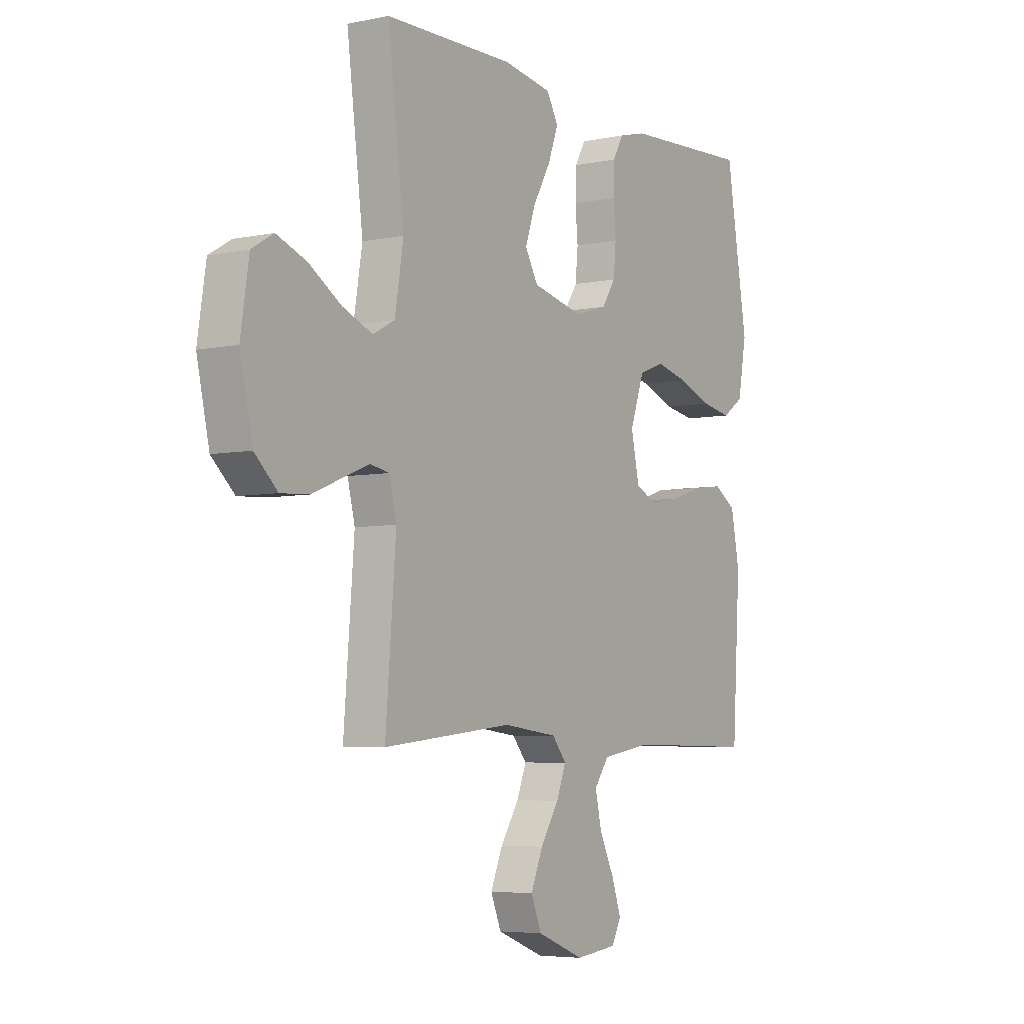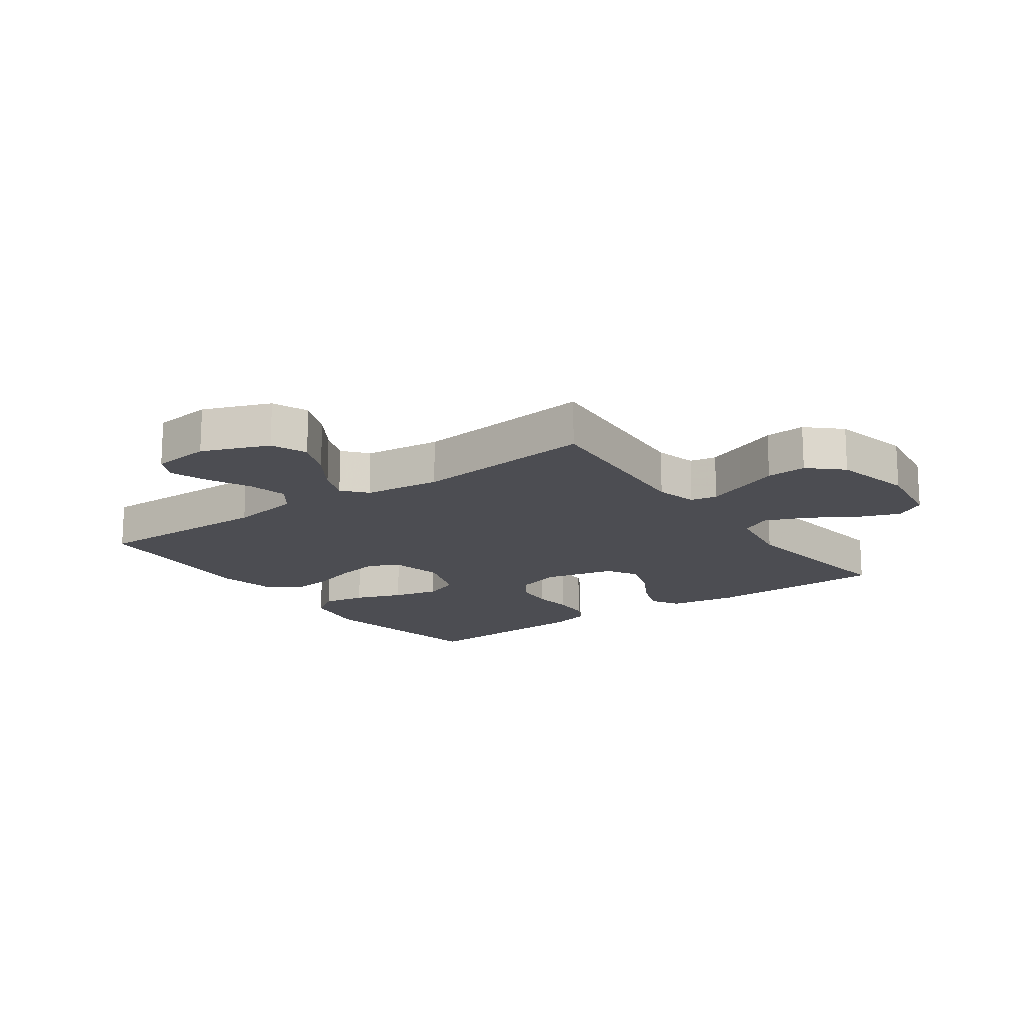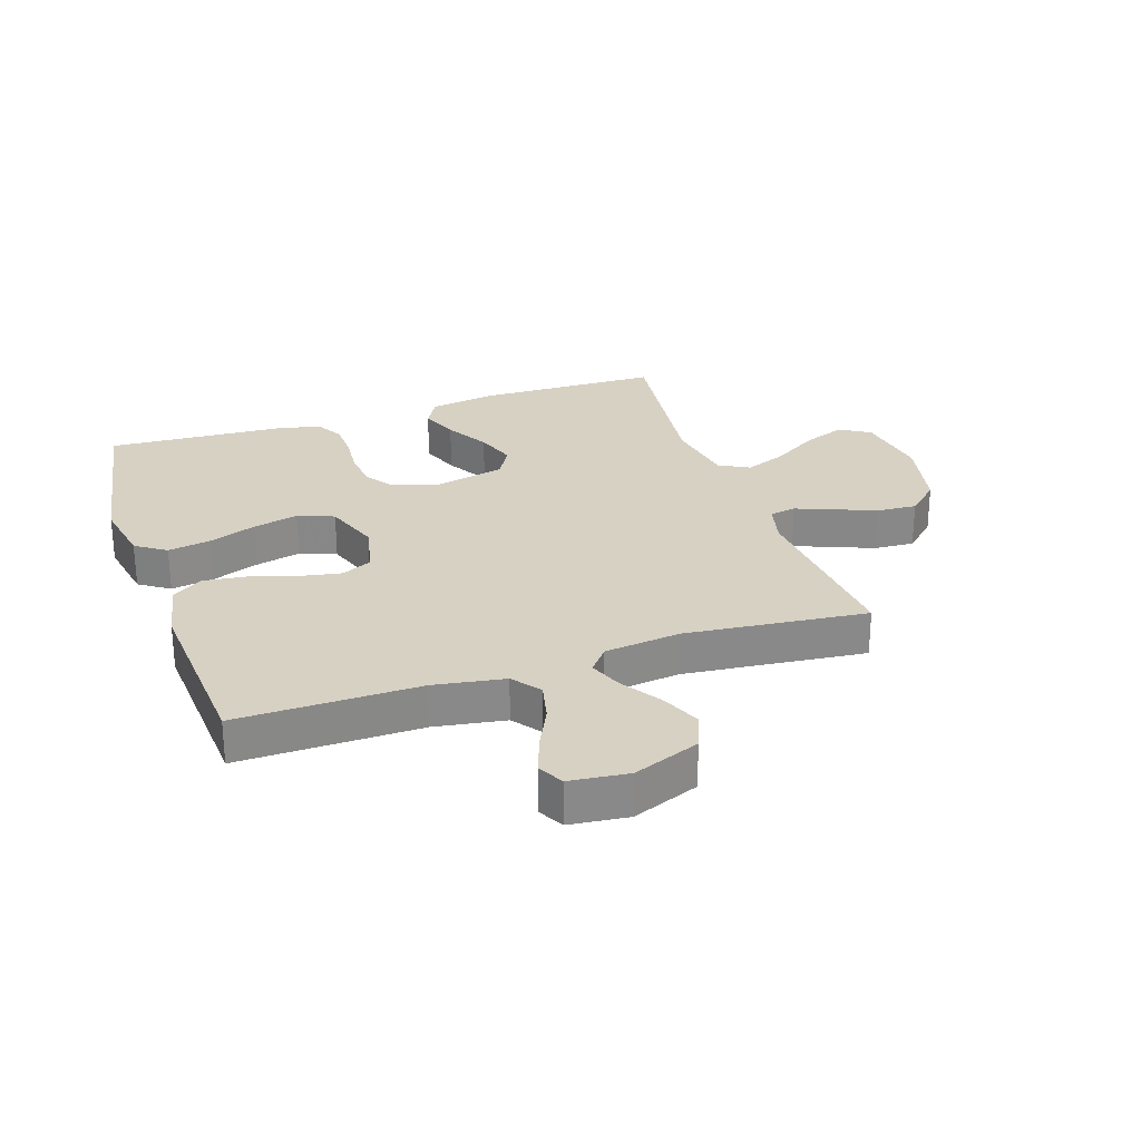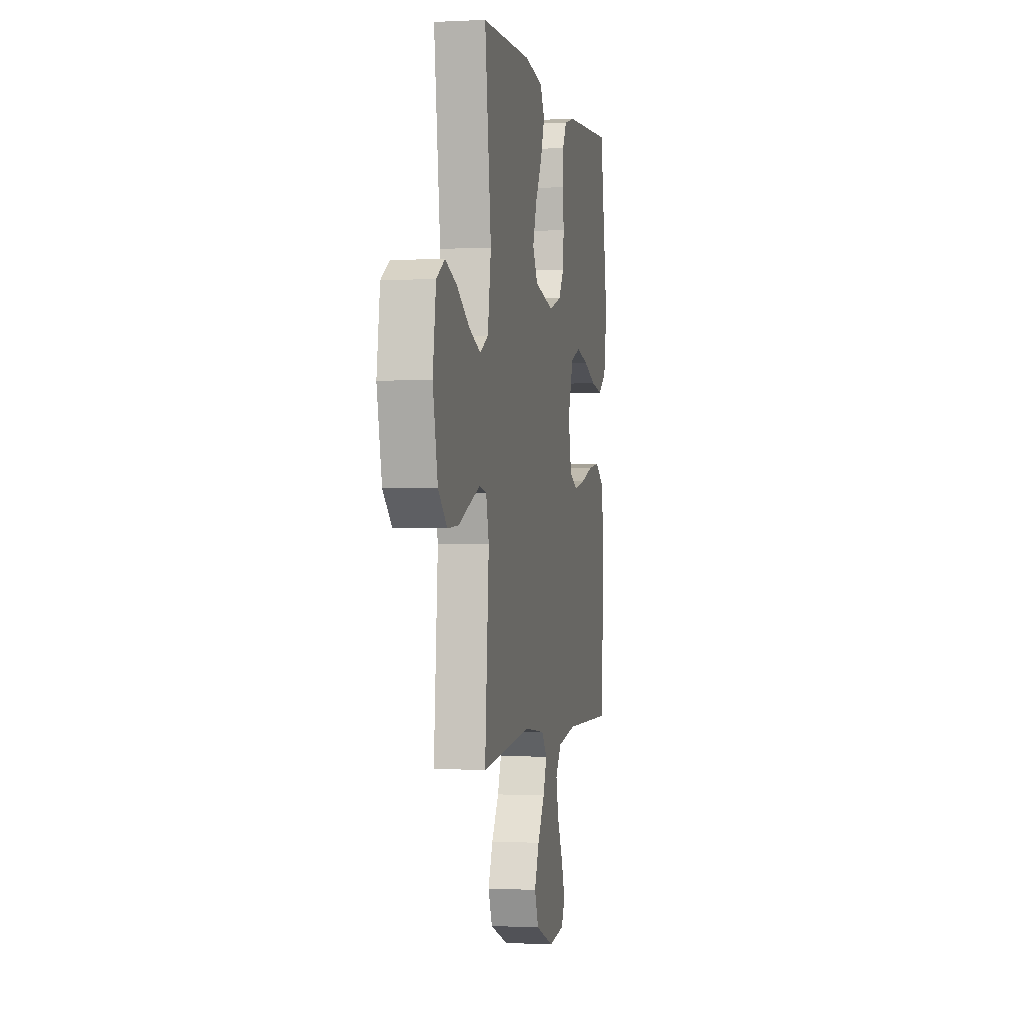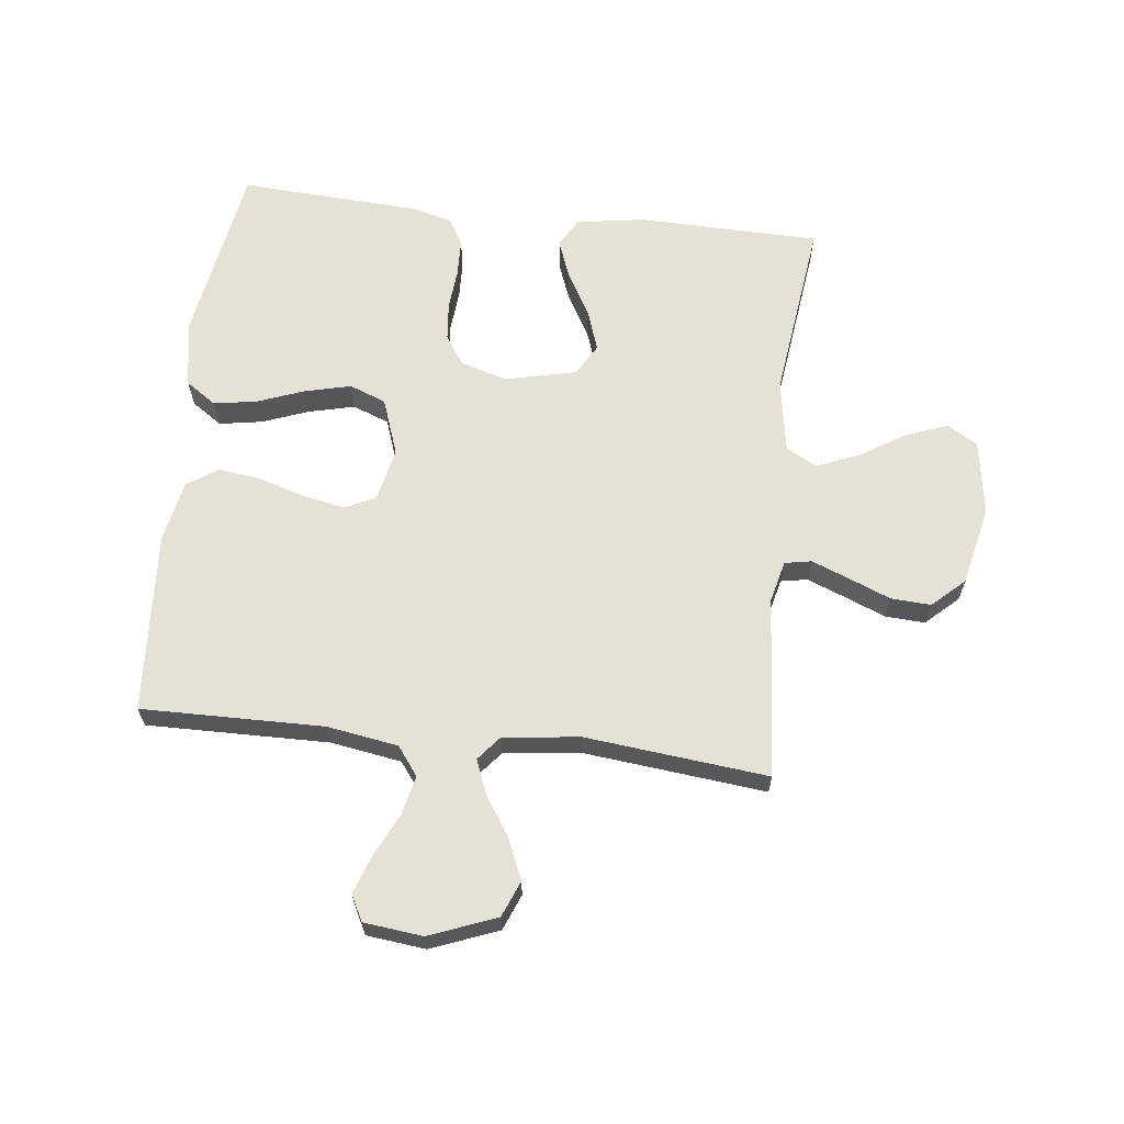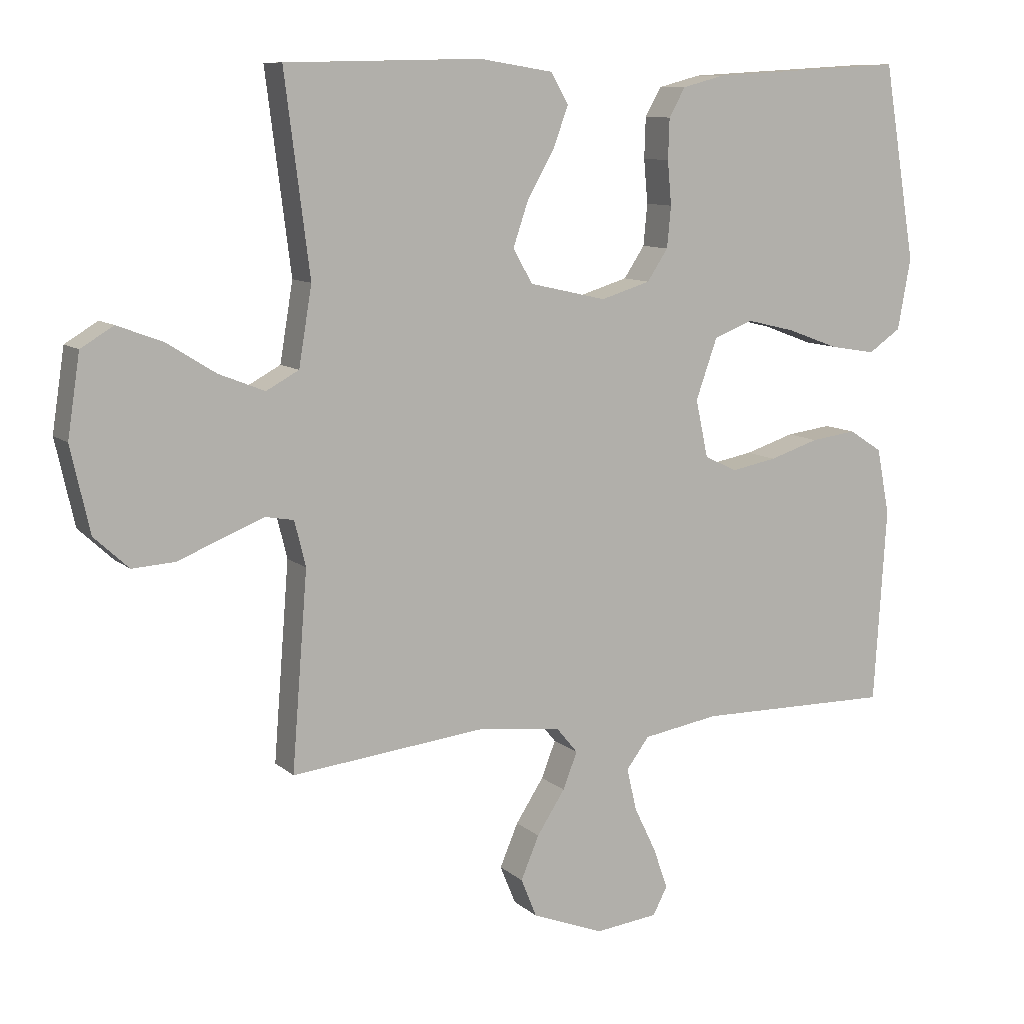
<metadata>
{"format":"obj","ext":"obj","renderer":"f3d","projection":"perspective","resolution":1024,"background":"white","views":[{"elev":-5.4,"azim":-57.2,"up":"+Z"},{"elev":-16.4,"azim":-144.3,"up":"+Y"},{"elev":27.1,"azim":161.3,"up":"+Y"},{"elev":-0.5,"azim":-79.0,"up":"+Z"},{"elev":64.4,"azim":-173.5,"up":"+Y"},{"elev":9.9,"azim":-27.0,"up":"+Z"}]}
</metadata>
<code>
v -0.5 0.07 0.5
v -0.2 0.07 0.506
v -0.087 0.07 0.488
v -0.06 0.07 0.441
v -0.084 0.07 0.377
v -0.125 0.07 0.305
v -0.148 0.07 0.238
v -0.118 0.07 0.186
v 0 0.07 0.159
v 0.076 0.07 0.182
v 0.108 0.07 0.23
v 0.114 0.07 0.293
v 0.108 0.07 0.36
v 0.11 0.07 0.422
v 0.135 0.07 0.466
v 0.2 0.07 0.483
v 0.5 0.07 0.5
v 0.55 0.07 0.2
v 0.53 0.07 0.091
v 0.48 0.07 0.057
v 0.409 0.07 0.069
v 0.331 0.07 0.098
v 0.256 0.07 0.116
v 0.196 0.07 0.093
v 0.163 0.07 0
v 0.182 0.07 -0.088
v 0.232 0.07 -0.112
v 0.302 0.07 -0.099
v 0.378 0.07 -0.075
v 0.448 0.07 -0.066
v 0.499 0.07 -0.099
v 0.519 0.07 -0.2
v 0.5 0.07 -0.5
v 0.2 0.07 -0.496
v 0.083 0.07 -0.515
v 0.048 0.07 -0.562
v 0.063 0.07 -0.627
v 0.097 0.07 -0.697
v 0.119 0.07 -0.76
v 0.097 0.07 -0.802
v 0 0.07 -0.813
v -0.11 0.07 -0.77
v -0.134 0.07 -0.711
v -0.106 0.07 -0.645
v -0.063 0.07 -0.579
v -0.041 0.07 -0.523
v -0.074 0.07 -0.483
v -0.2 0.07 -0.468
v -0.5 0.07 -0.5
v -0.476 0.07 -0.2
v -0.493 0.07 -0.131
v -0.537 0.07 -0.123
v -0.598 0.07 -0.147
v -0.667 0.07 -0.175
v -0.733 0.07 -0.179
v -0.786 0.07 -0.13
v -0.815 0.07 0
v -0.796 0.07 0.124
v -0.746 0.07 0.154
v -0.677 0.07 0.128
v -0.602 0.07 0.081
v -0.532 0.07 0.053
v -0.482 0.07 0.08
v -0.462 0.07 0.2
v -0.5 0 0.5
v -0.2 0 0.506
v -0.087 0 0.488
v -0.06 0 0.441
v -0.084 0 0.377
v -0.125 0 0.305
v -0.148 0 0.238
v -0.118 0 0.186
v 0 0 0.159
v 0.076 0 0.182
v 0.108 0 0.23
v 0.114 0 0.293
v 0.108 0 0.36
v 0.11 0 0.422
v 0.135 0 0.466
v 0.2 0 0.483
v 0.5 0 0.5
v 0.55 0 0.2
v 0.53 0 0.091
v 0.48 0 0.057
v 0.409 0 0.069
v 0.331 0 0.098
v 0.256 0 0.116
v 0.196 0 0.093
v 0.163 0 0
v 0.182 0 -0.088
v 0.232 0 -0.112
v 0.302 0 -0.099
v 0.378 0 -0.075
v 0.448 0 -0.066
v 0.499 0 -0.099
v 0.519 0 -0.2
v 0.5 0 -0.5
v 0.2 0 -0.496
v 0.083 0 -0.515
v 0.048 0 -0.562
v 0.063 0 -0.627
v 0.097 0 -0.697
v 0.119 0 -0.76
v 0.097 0 -0.802
v 0 0 -0.813
v -0.11 0 -0.77
v -0.134 0 -0.711
v -0.106 0 -0.645
v -0.063 0 -0.579
v -0.041 0 -0.523
v -0.074 0 -0.483
v -0.2 0 -0.468
v -0.5 0 -0.5
v -0.476 0 -0.2
v -0.493 0 -0.131
v -0.537 0 -0.123
v -0.598 0 -0.147
v -0.667 0 -0.175
v -0.733 0 -0.179
v -0.786 0 -0.13
v -0.815 0 0
v -0.796 0 0.124
v -0.746 0 0.154
v -0.677 0 0.128
v -0.602 0 0.081
v -0.532 0 0.053
v -0.482 0 0.08
v -0.462 0 0.2
f 59 60 61
f 58 59 61
f 57 58 61
f 56 57 61
f 55 56 61
f 54 55 61
f 53 54 61
f 52 53 61 62
f 51 52 62 63
f 48 49 50
f 51 63 64
f 50 51 64
f 48 50 64
f 47 48 64
f 43 44 45
f 42 43 45
f 41 42 45
f 40 41 45
f 39 40 45
f 38 39 45
f 37 38 45
f 36 37 45 46
f 47 64 1
f 46 47 1
f 36 46 1
f 35 36 1
f 32 33 34
f 31 32 34
f 30 31 34
f 29 30 34
f 28 29 34
f 20 21 22
f 19 20 22
f 18 19 22
f 17 18 22
f 16 17 22
f 15 16 22
f 14 15 22
f 13 14 22
f 12 13 22
f 11 12 22 23
f 10 11 23 24
f 4 5 6
f 3 4 6
f 2 3 6
f 1 2 6
f 1 6 7
f 35 1 7 8
f 27 28 34 35
f 26 27 35
f 35 8 9
f 26 35 9
f 25 26 9
f 9 10 24 25
f 125 124 123
f 125 123 122
f 125 122 121
f 125 121 120
f 125 120 119
f 125 119 118
f 125 118 117
f 126 125 117 116
f 127 126 116 115
f 114 113 112
f 128 127 115
f 128 115 114
f 128 114 112
f 128 112 111
f 109 108 107
f 109 107 106
f 109 106 105
f 109 105 104
f 109 104 103
f 109 103 102
f 109 102 101
f 110 109 101 100
f 65 128 111
f 65 111 110
f 65 110 100
f 65 100 99
f 98 97 96
f 98 96 95
f 98 95 94
f 98 94 93
f 98 93 92
f 86 85 84
f 86 84 83
f 86 83 82
f 86 82 81
f 86 81 80
f 86 80 79
f 86 79 78
f 86 78 77
f 86 77 76
f 87 86 76 75
f 88 87 75 74
f 70 69 68
f 70 68 67
f 70 67 66
f 70 66 65
f 71 70 65
f 72 71 65 99
f 99 98 92 91
f 99 91 90
f 73 72 99
f 73 99 90
f 73 90 89
f 89 88 74 73
f 1 65 66 2
f 2 66 67 3
f 3 67 68 4
f 4 68 69 5
f 5 69 70 6
f 6 70 71 7
f 7 71 72 8
f 8 72 73 9
f 9 73 74 10
f 10 74 75 11
f 11 75 76 12
f 12 76 77 13
f 13 77 78 14
f 14 78 79 15
f 15 79 80 16
f 16 80 81 17
f 17 81 82 18
f 18 82 83 19
f 19 83 84 20
f 20 84 85 21
f 21 85 86 22
f 22 86 87 23
f 23 87 88 24
f 24 88 89 25
f 25 89 90 26
f 26 90 91 27
f 27 91 92 28
f 28 92 93 29
f 29 93 94 30
f 30 94 95 31
f 31 95 96 32
f 32 96 97 33
f 33 97 98 34
f 34 98 99 35
f 35 99 100 36
f 36 100 101 37
f 37 101 102 38
f 38 102 103 39
f 39 103 104 40
f 40 104 105 41
f 41 105 106 42
f 42 106 107 43
f 43 107 108 44
f 44 108 109 45
f 45 109 110 46
f 46 110 111 47
f 47 111 112 48
f 48 112 113 49
f 49 113 114 50
f 50 114 115 51
f 51 115 116 52
f 52 116 117 53
f 53 117 118 54
f 54 118 119 55
f 55 119 120 56
f 56 120 121 57
f 57 121 122 58
f 58 122 123 59
f 59 123 124 60
f 60 124 125 61
f 61 125 126 62
f 62 126 127 63
f 63 127 128 64
f 64 128 65 1

</code>
